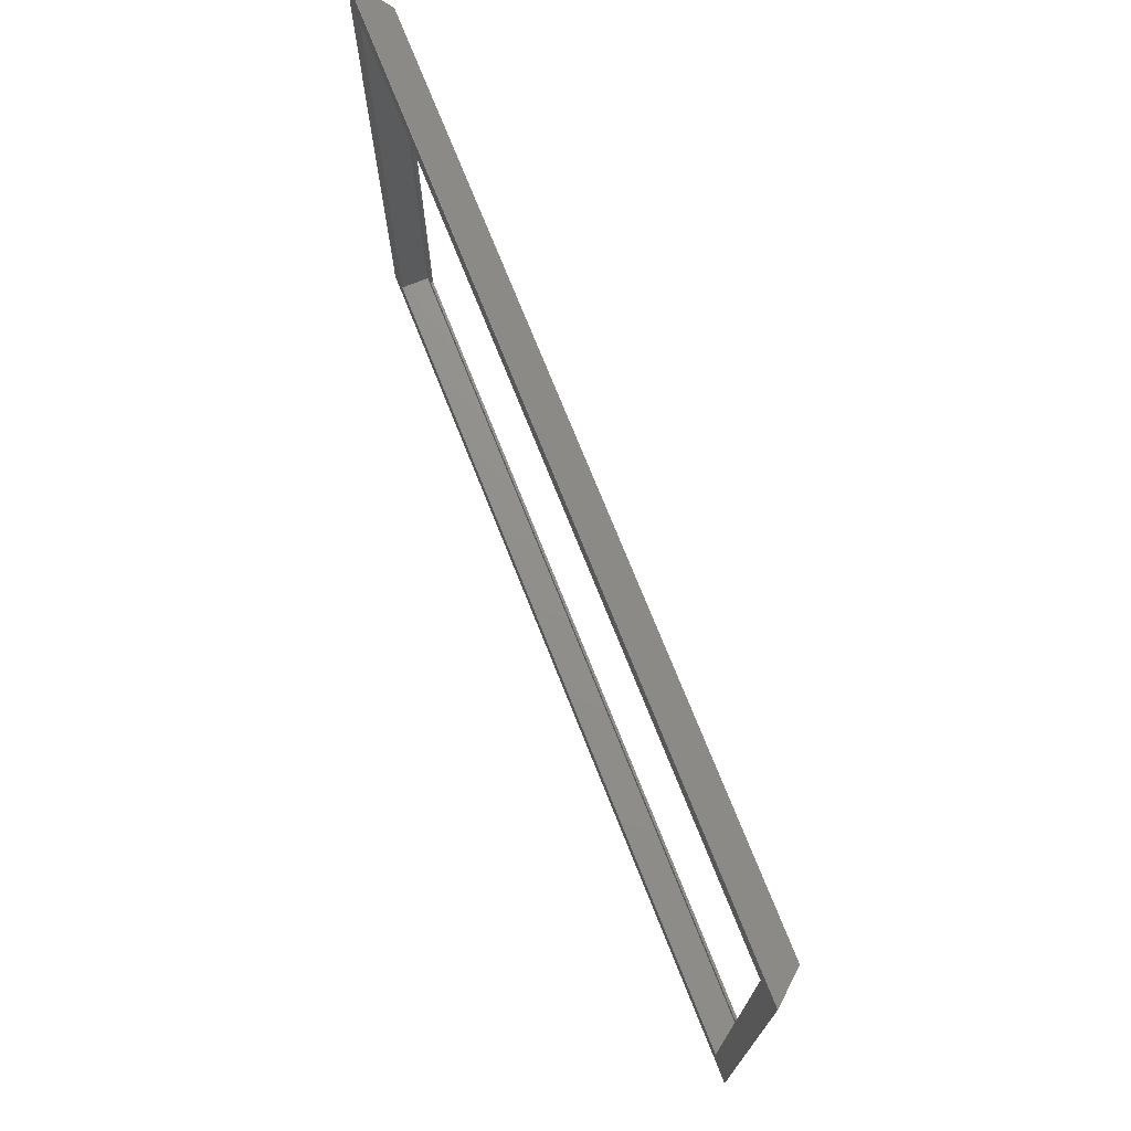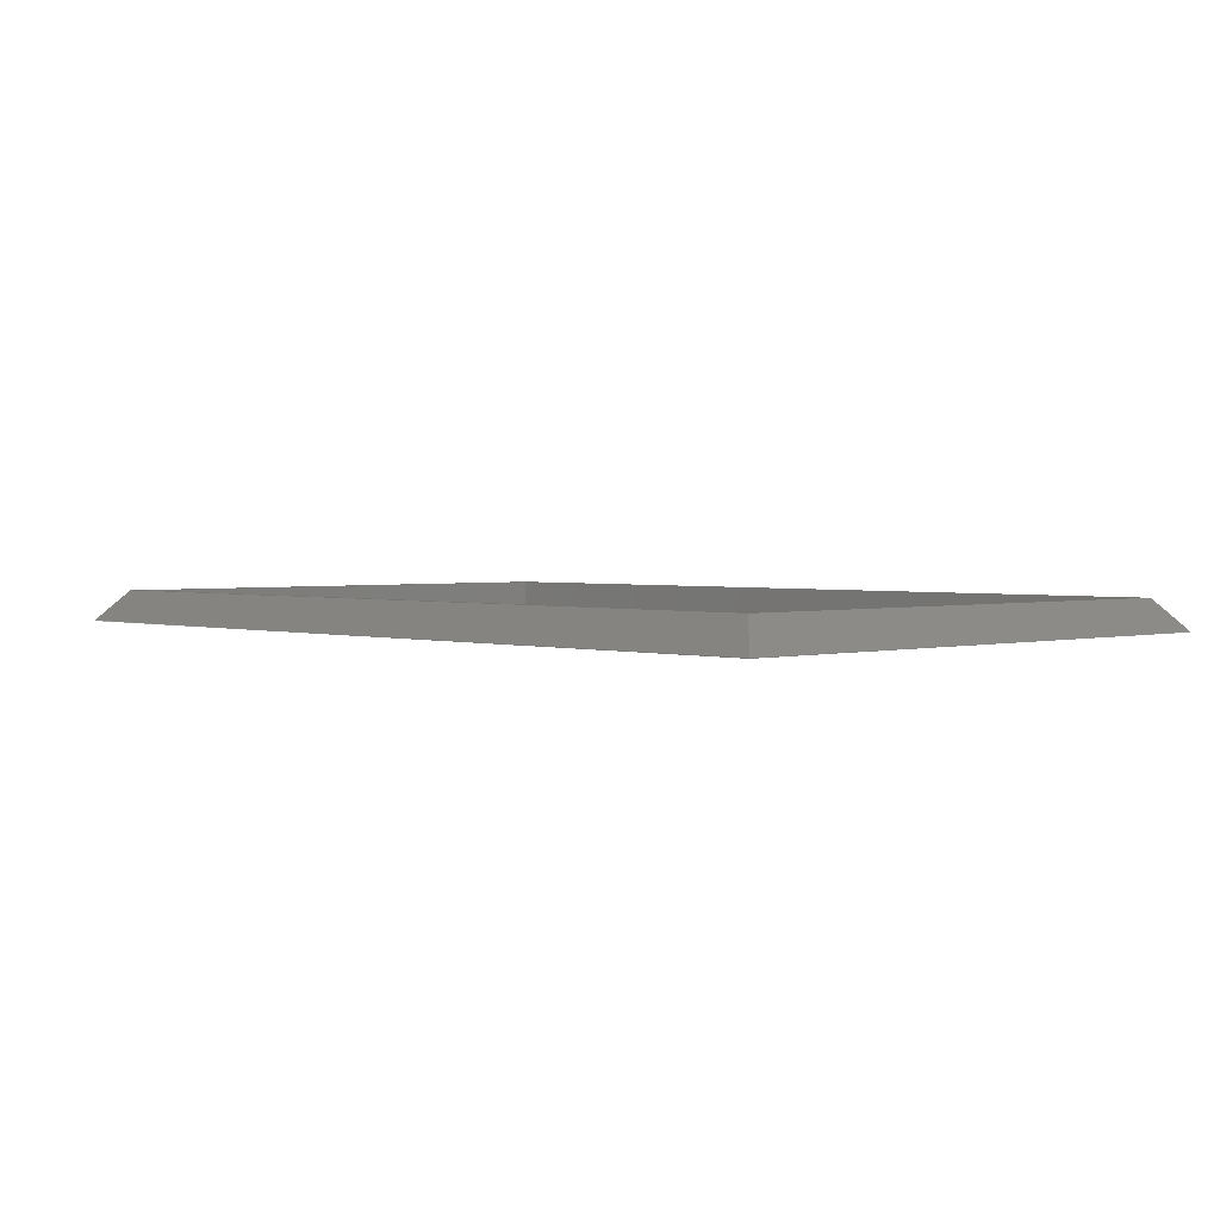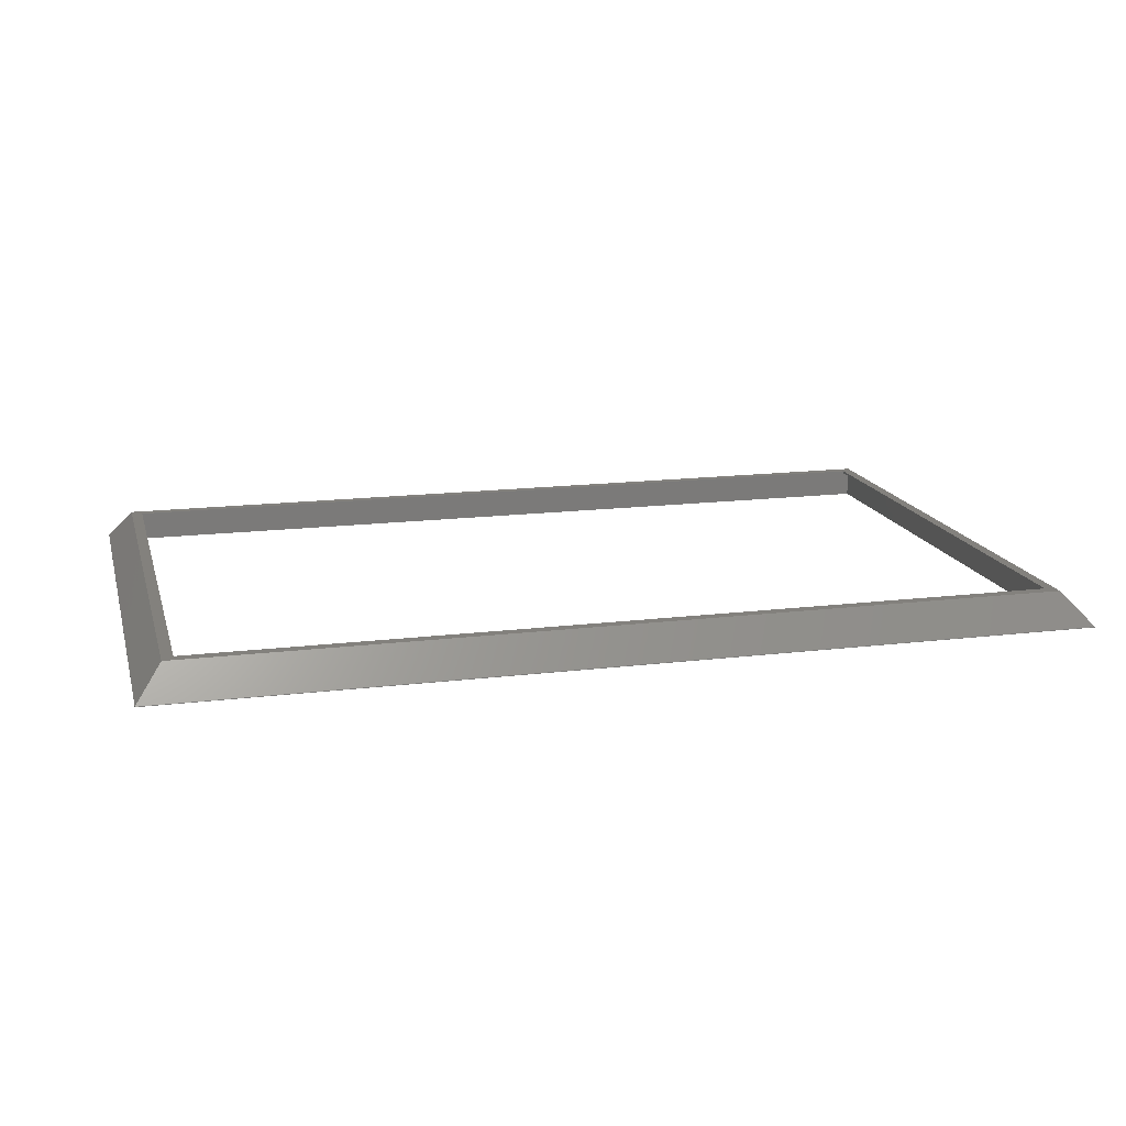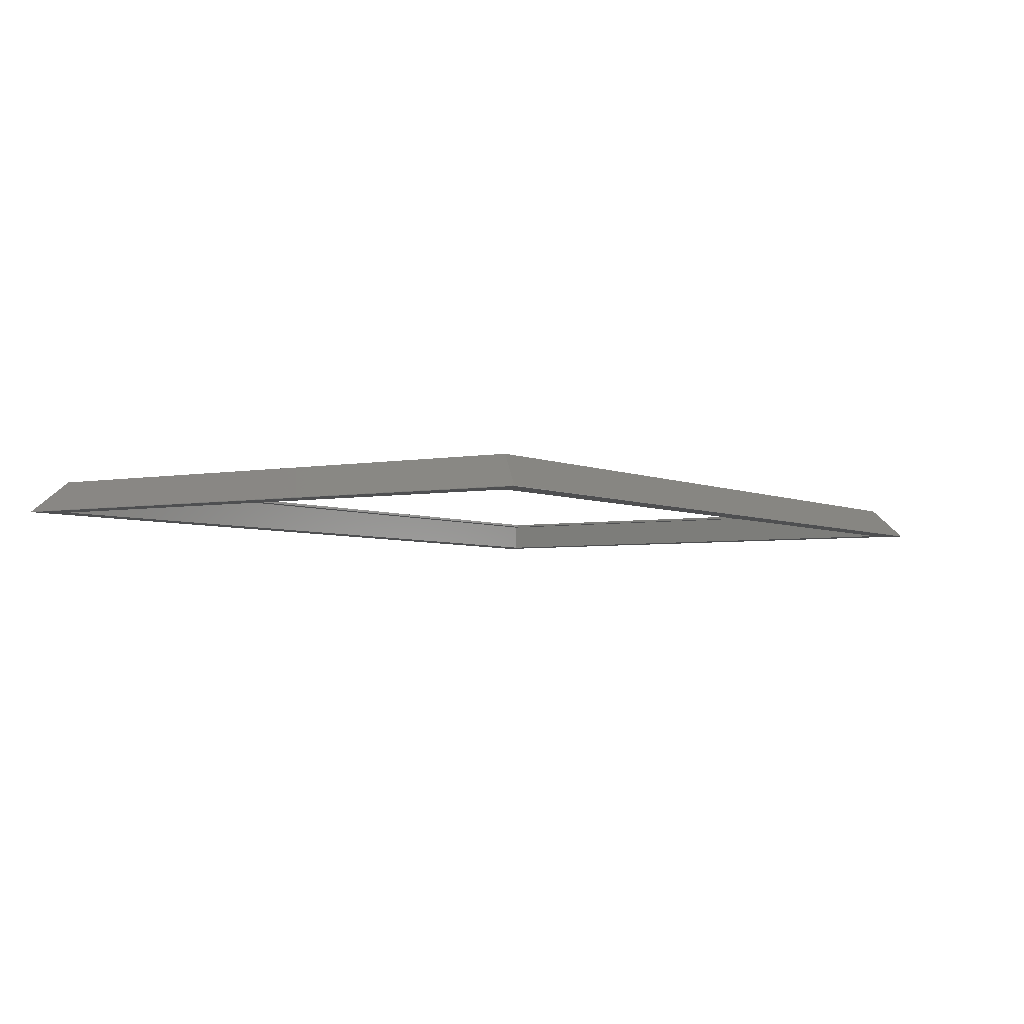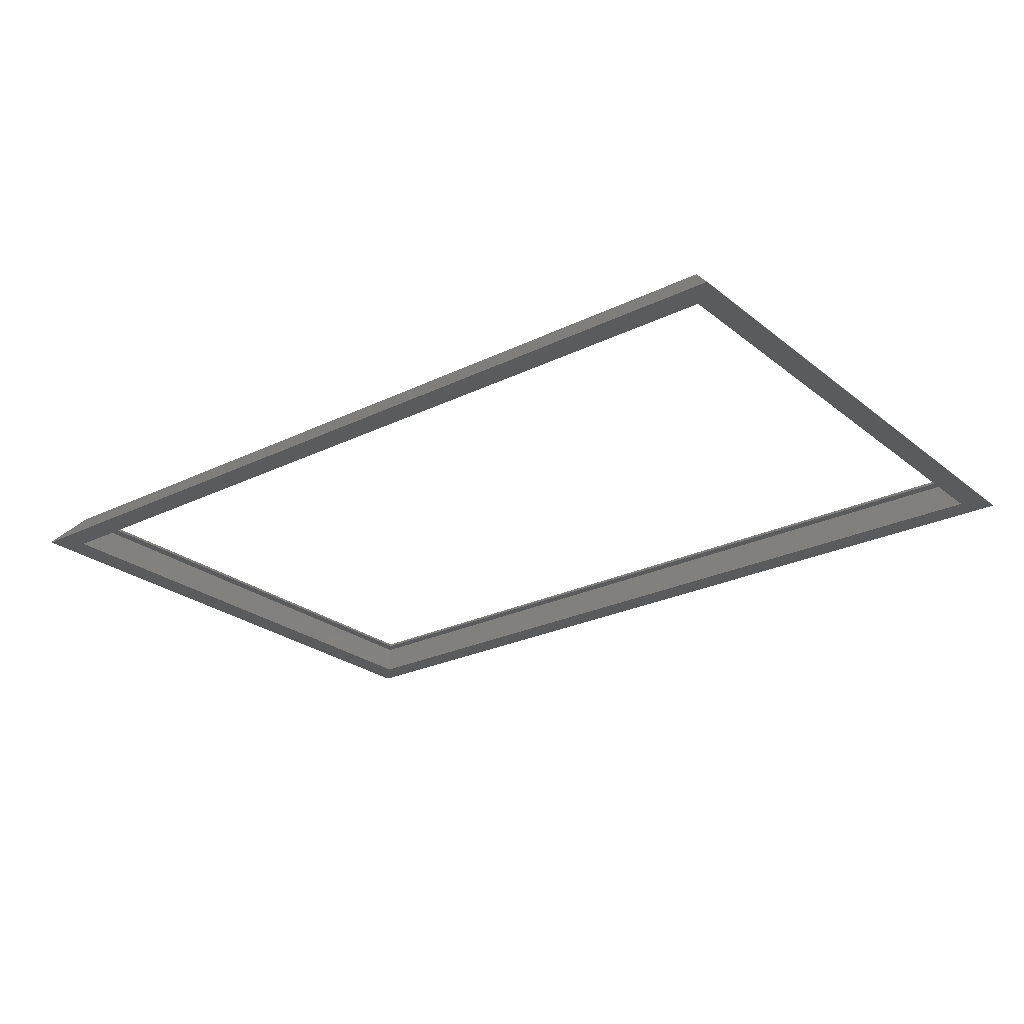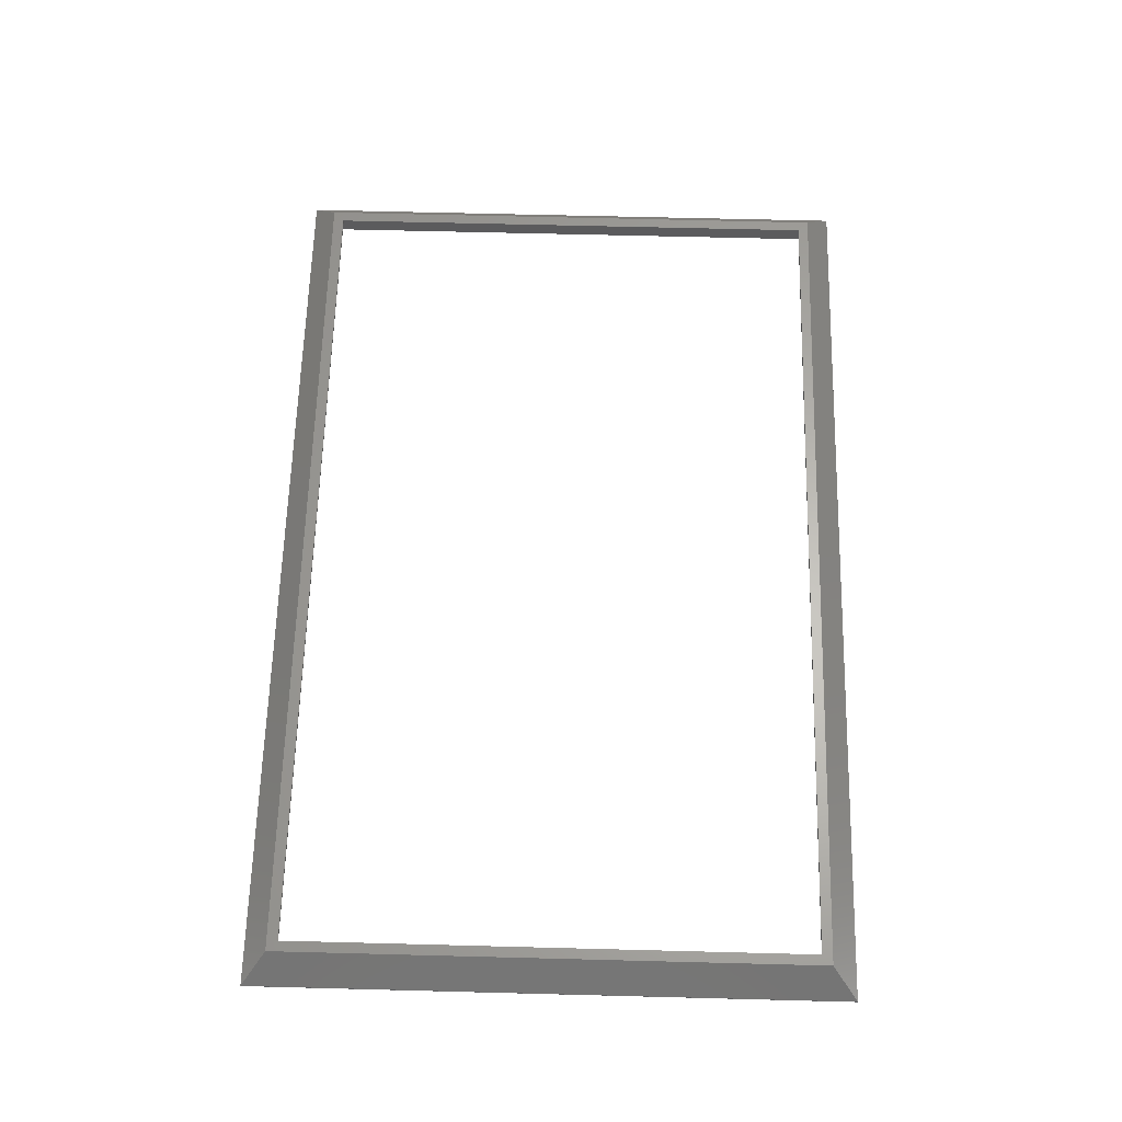
<metadata>
{"format":"stl","ext":"stl","renderer":"f3d","projection":"perspective","resolution":1024,"background":"white","views":[{"elev":72.5,"azim":-111.6,"up":"+Y"},{"elev":2.1,"azim":46.3,"up":"+Z"},{"elev":15.8,"azim":165.6,"up":"+Z"},{"elev":-4.0,"azim":-57.2,"up":"+Z"},{"elev":-25.3,"azim":-141.7,"up":"+Z"},{"elev":63.6,"azim":-88.5,"up":"+Z"}]}
</metadata>
<code>
# stl→obj: 28 verts, 56 faces
v 0 0 0.1
v 0 0 0
v 174 0 0
v 174 0 0.1
v 169 5 0
v 5 5 0
v 169 108 0
v 0 113 0
v 174 113 0
v 5 108 0
v 0 113 0.1
v 5 5 6
v 5 108.1 6
v 169.1 5 6
v 169.1 108.1 6
v 174 113 0.1
v 5 108 5.5
v 5 5 5.5
v 169 108 5.5
v 169 5 5.5
v 7 7 6
v 7 106 6
v 167 106 6
v 167 7 6
v 7 106 5.5
v 167 106 5.5
v 7 7 5.5
v 167 7 5.5
f 1 2 3
f 4 1 3
f 5 3 6
f 7 8 9
f 2 8 10
f 2 10 6
f 2 6 3
f 3 5 9
f 5 7 9
f 10 8 7
f 2 1 8
f 8 1 11
f 1 12 11
f 11 12 13
f 12 1 4
f 14 12 4
f 15 14 4
f 16 15 4
f 4 3 9
f 16 4 9
f 8 11 9
f 9 11 16
f 10 17 18
f 6 10 18
f 7 19 17
f 10 7 17
f 19 7 20
f 20 7 5
f 20 5 18
f 18 5 6
f 11 13 16
f 16 13 15
f 21 12 14
f 13 12 21
f 22 23 13
f 13 21 22
f 15 23 14
f 15 13 23
f 23 24 14
f 24 21 14
f 25 17 26
f 27 20 18
f 17 27 18
f 19 20 28
f 19 28 26
f 19 26 17
f 17 25 27
f 28 20 27
f 25 22 21
f 27 25 21
f 24 28 21
f 21 28 27
f 23 26 24
f 24 26 28
f 26 23 22
f 25 26 22

</code>
